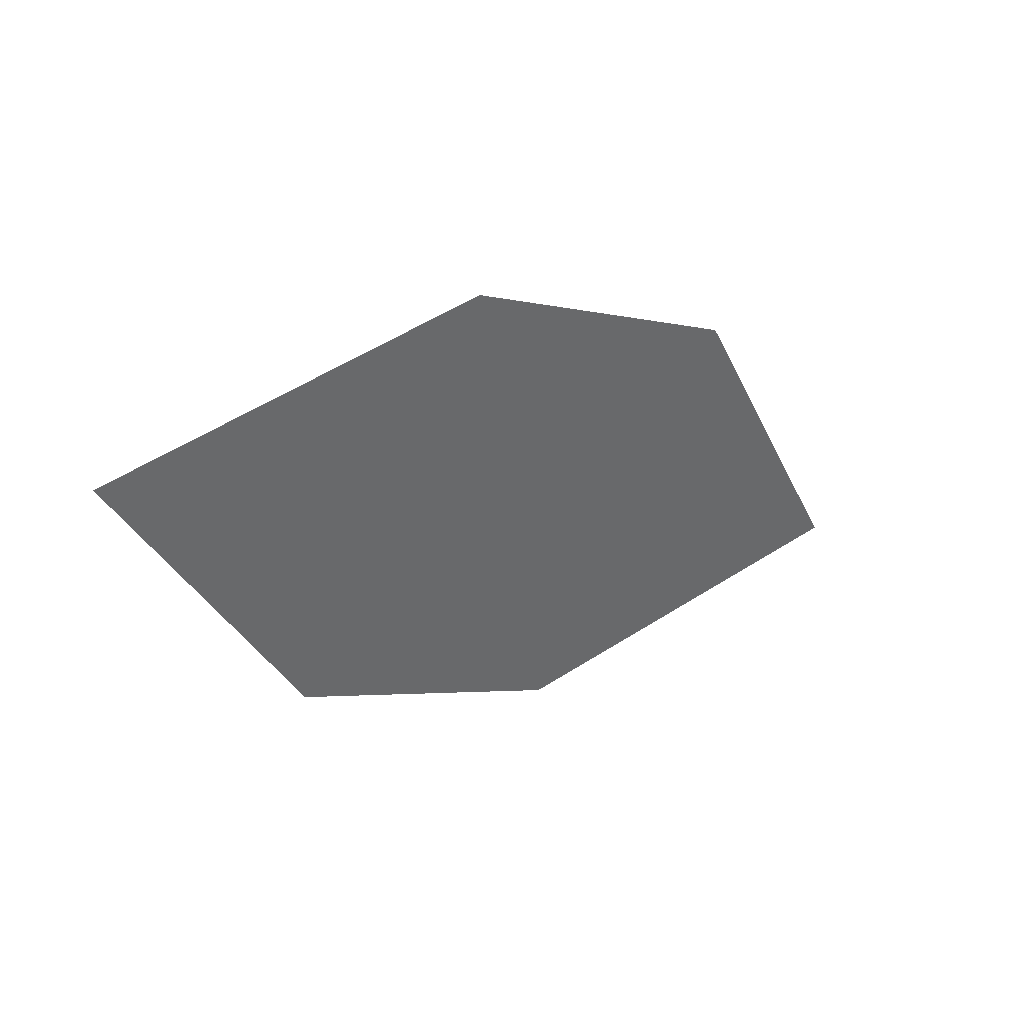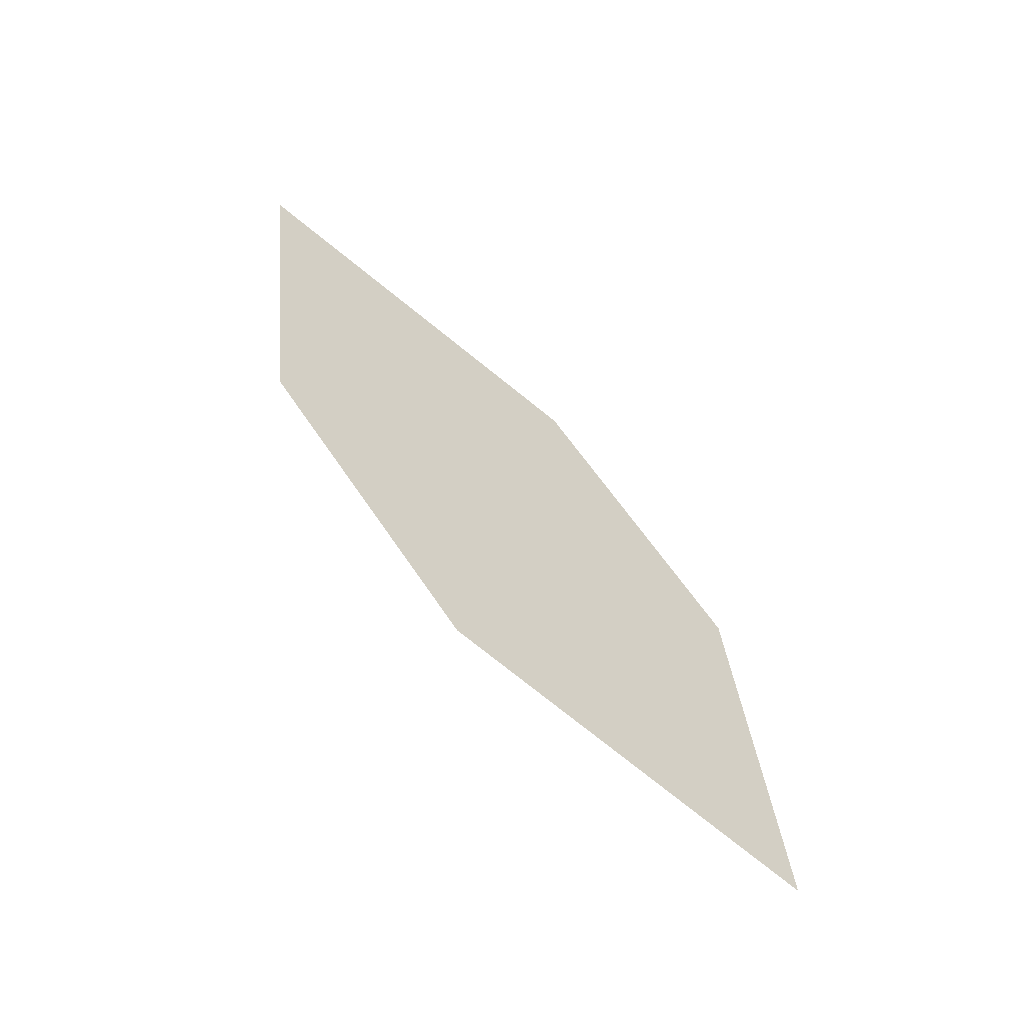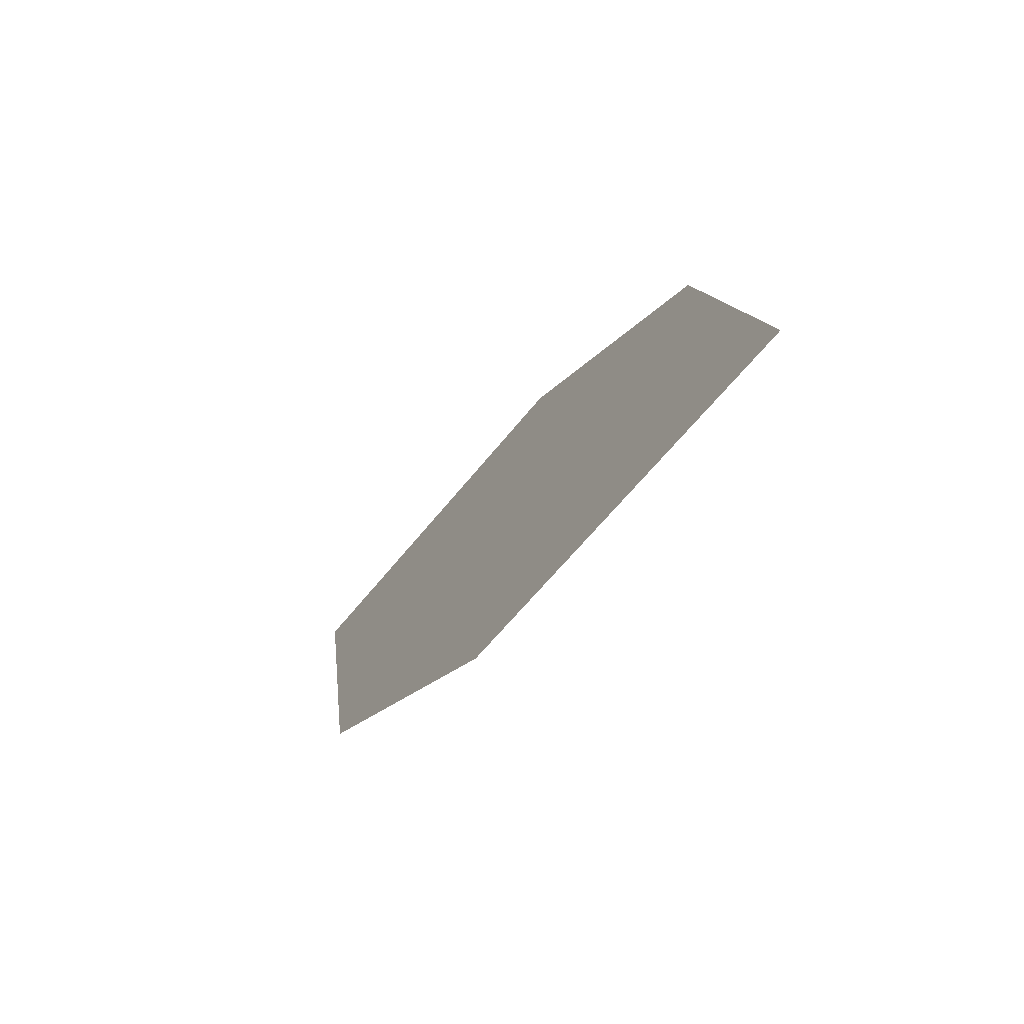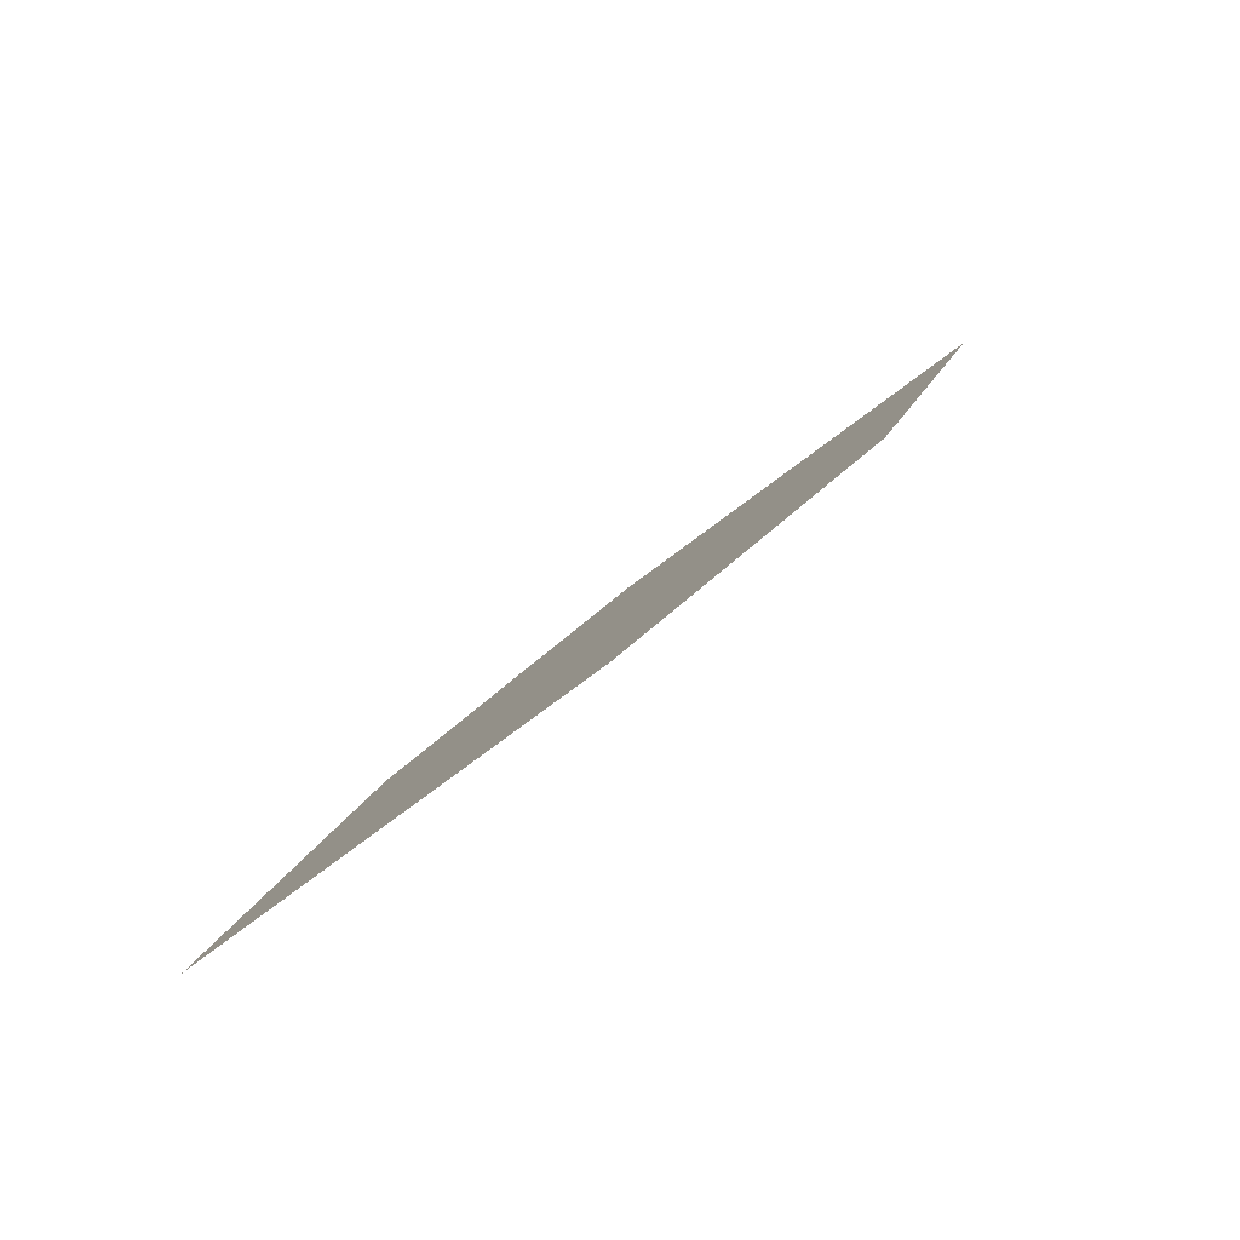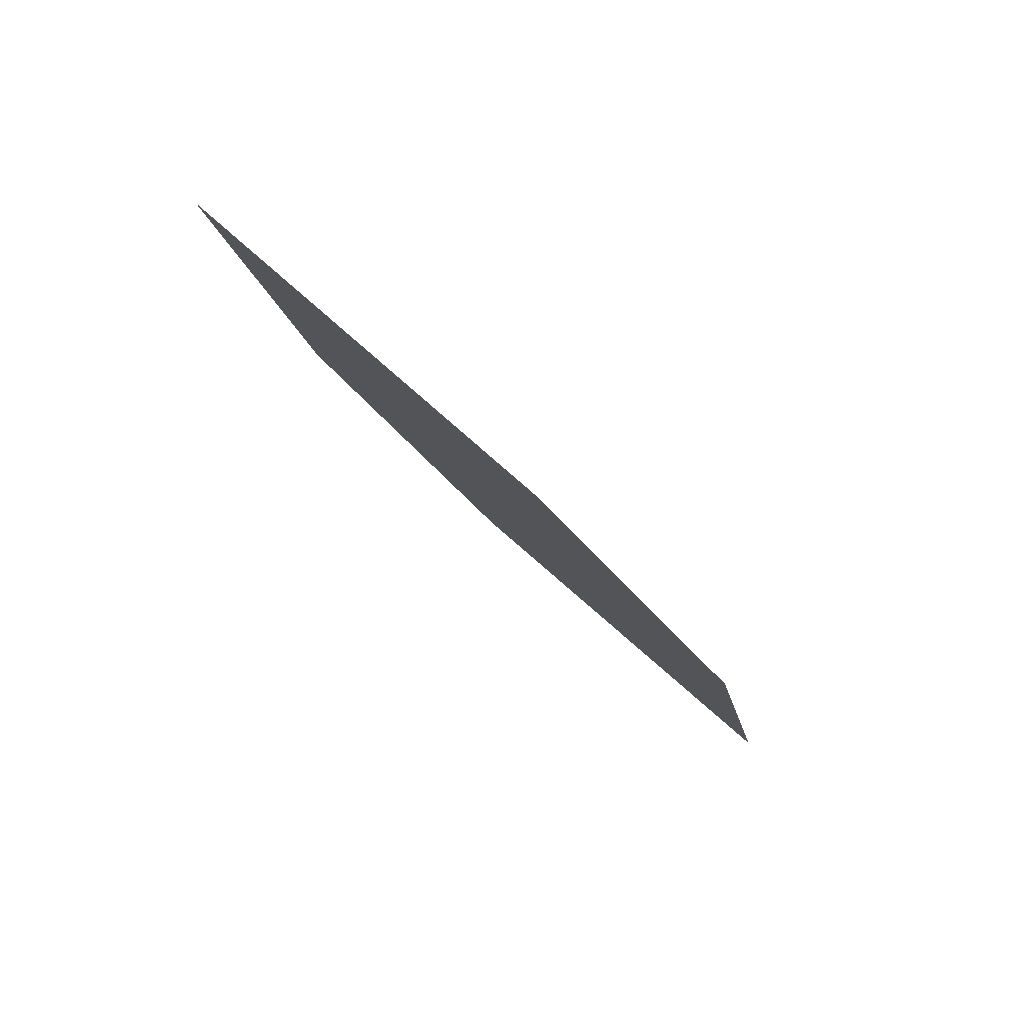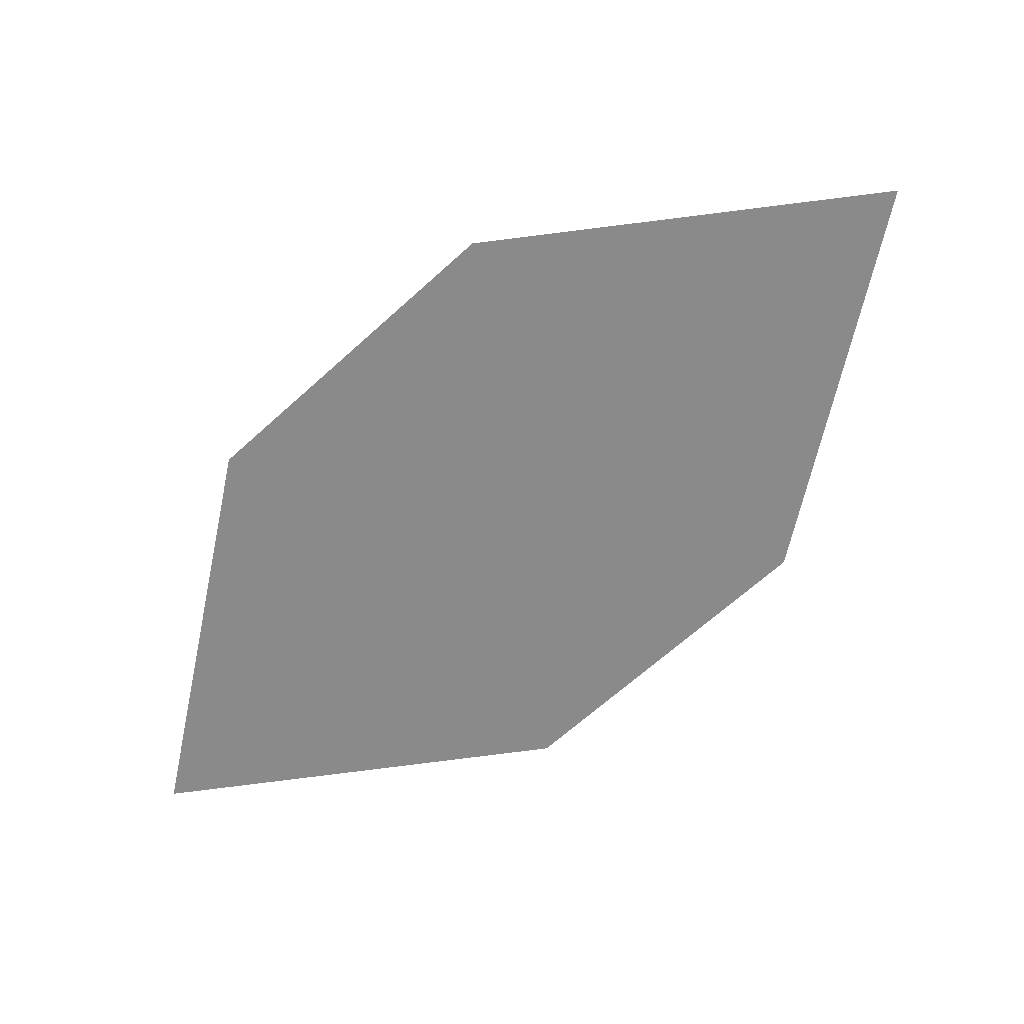
<metadata>
{"format":"obj","ext":"obj","renderer":"f3d","projection":"perspective","resolution":1024,"background":"white","views":[{"elev":-10.8,"azim":-11.1,"up":"+Z"},{"elev":64.8,"azim":87.5,"up":"+Z"},{"elev":15.0,"azim":53.7,"up":"+Y"},{"elev":40.6,"azim":-16.9,"up":"+Z"},{"elev":-37.1,"azim":155.7,"up":"+Z"},{"elev":65.1,"azim":-36.8,"up":"+Y"}]}
</metadata>
<code>
o leaves.074
v -0.3285 -0.07051 0.8093
v -0.3596 -0.07267 0.7909
v -0.4042 -0.1151 0.8016
v -0.3478 -0.09811 0.8226
v -0.3731 -0.113 0.8201
v -0.3848 -0.08754 0.7883
f 1 2 6 3
f 1 3 5 4

</code>
